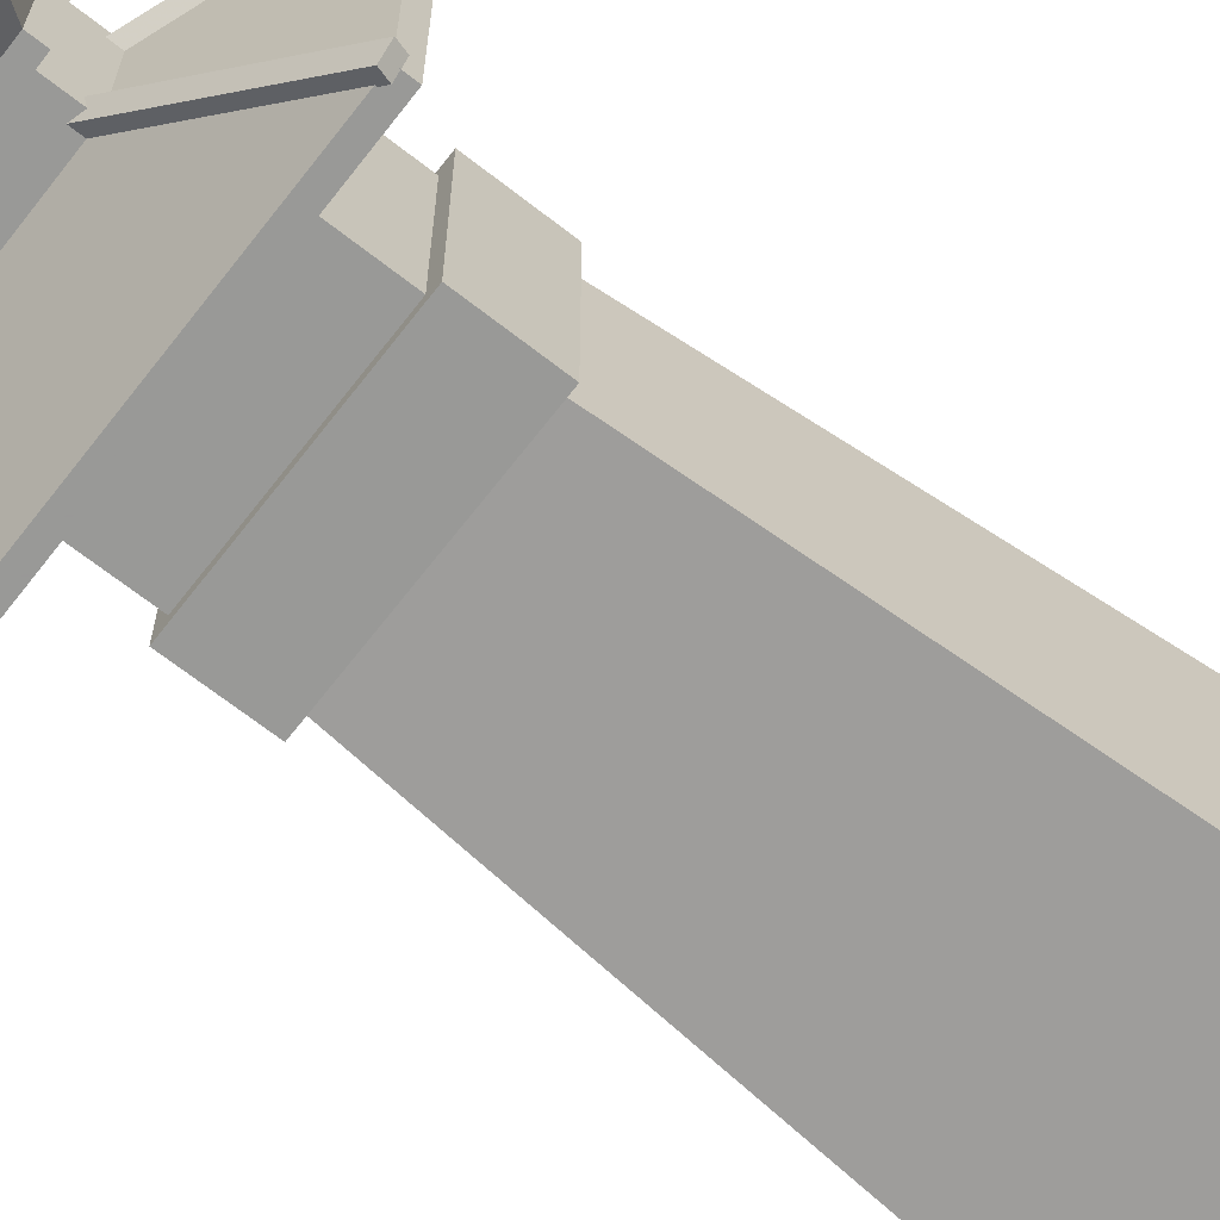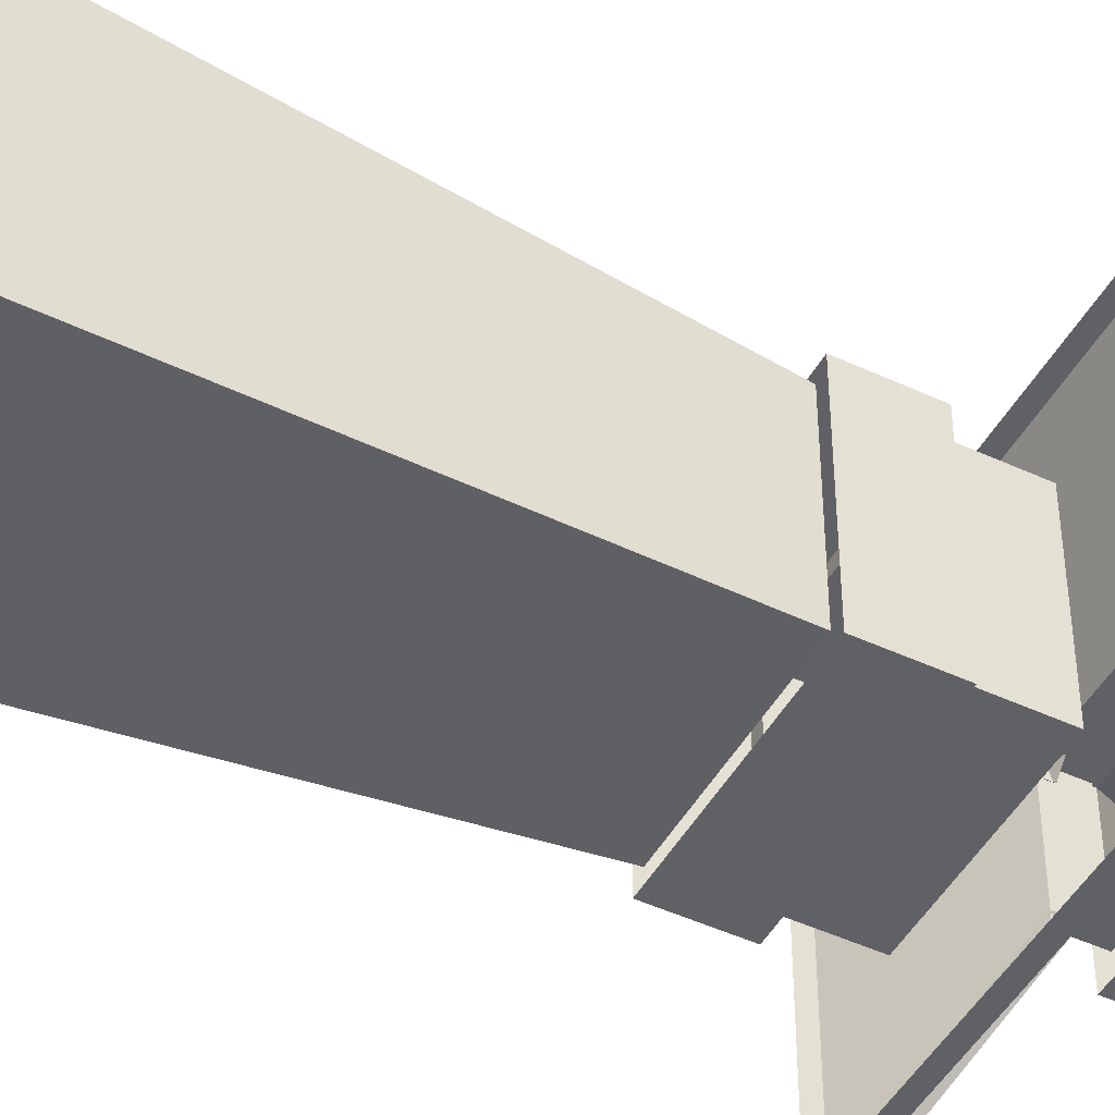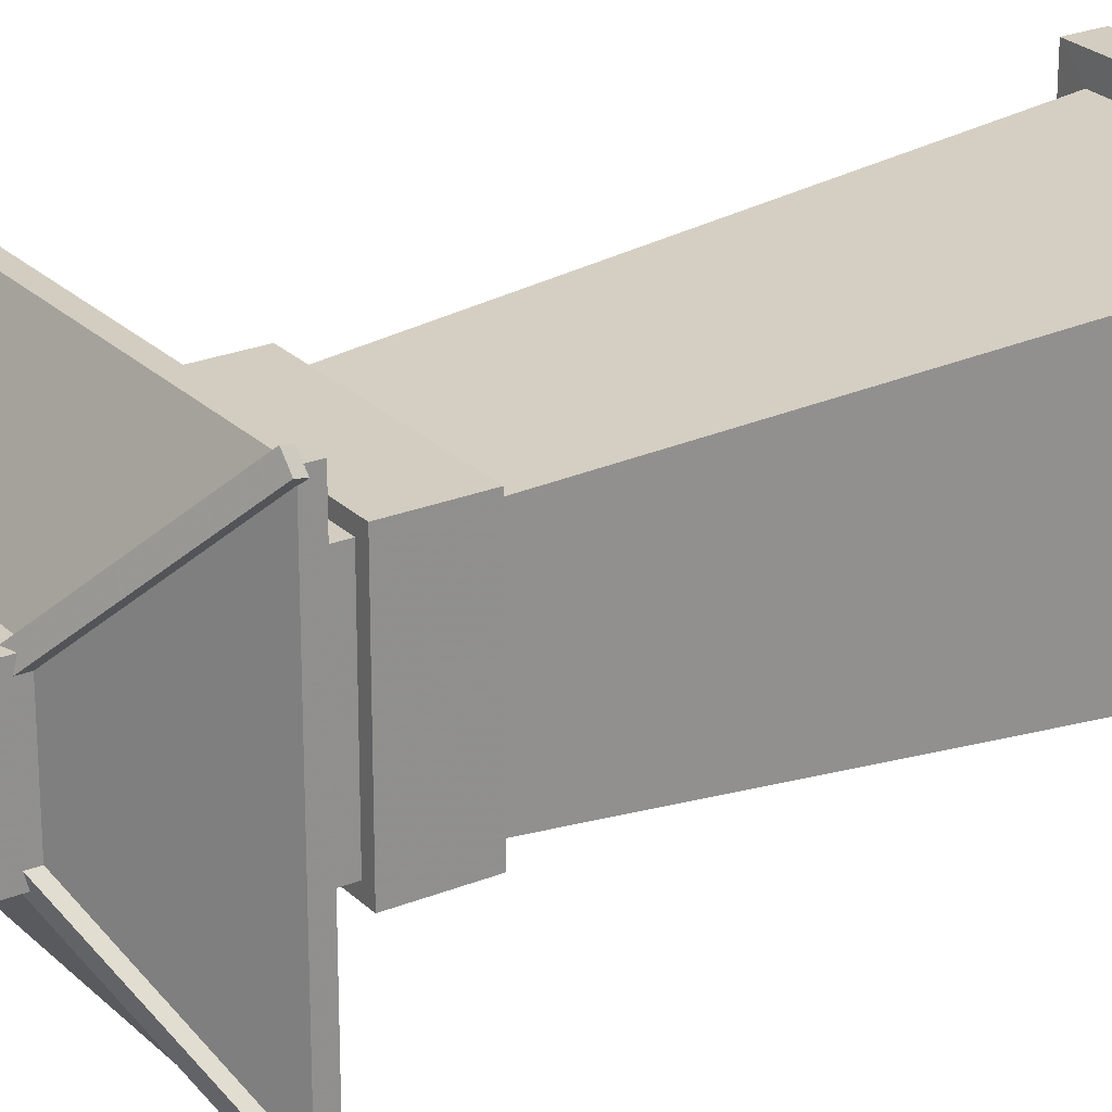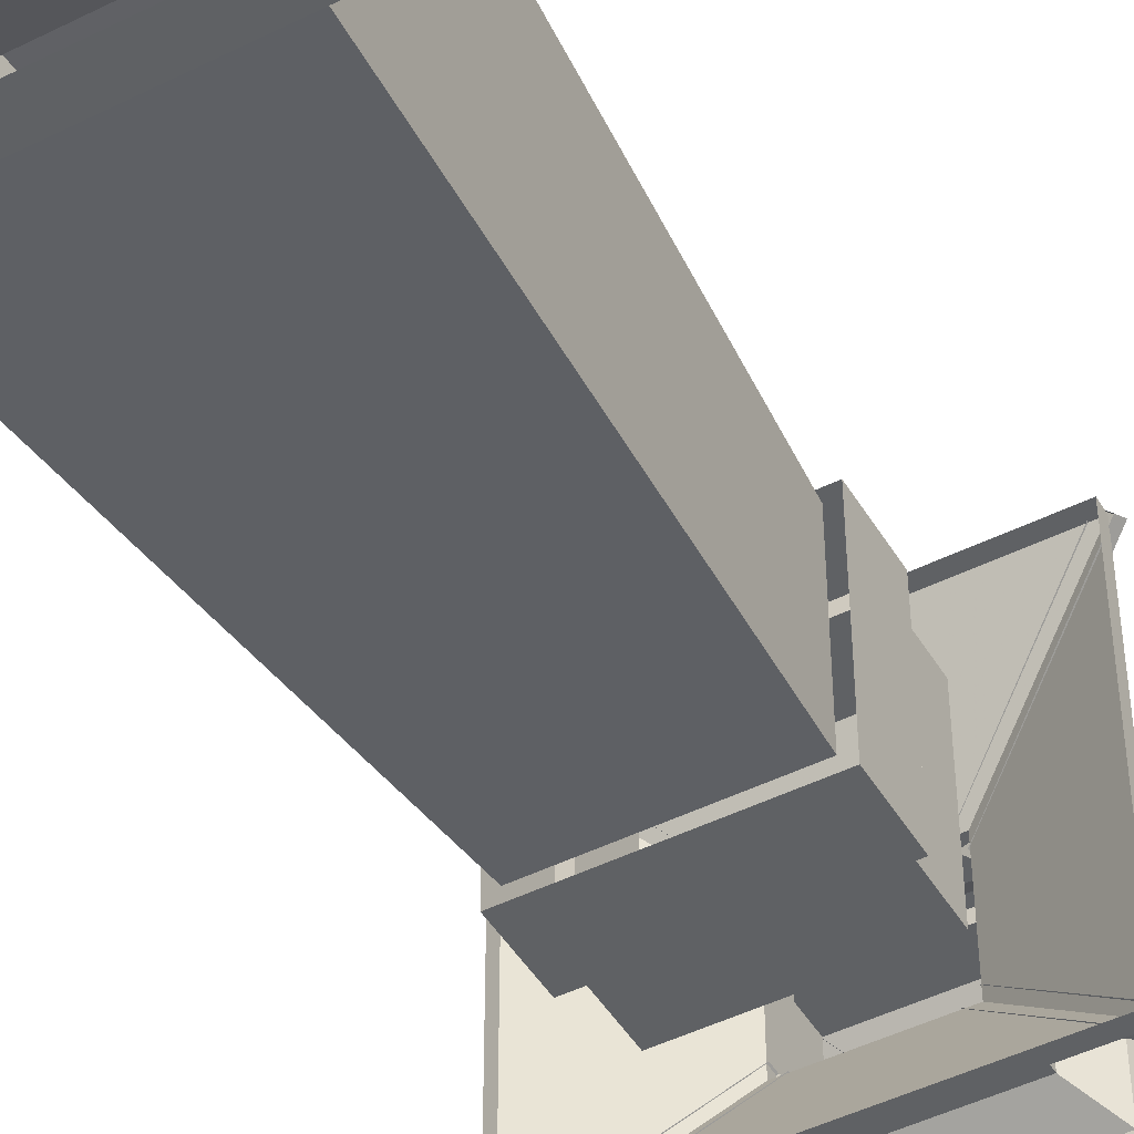
<metadata>
{"format":"obj","ext":"obj","renderer":"f3d","projection":"perspective","resolution":1024,"background":"white","views":[{"elev":-68.8,"azim":52.1,"up":"+Y"},{"elev":-46.8,"azim":-117.9,"up":"+Y"},{"elev":24.7,"azim":56.5,"up":"+Y"},{"elev":-46.7,"azim":-150.4,"up":"+Y"}]}
</metadata>
<code>
g tanxian_dongxue_371_zhuzi02
v -36.54 -35.34 503.4
v 36.54 -35.34 503.4
v 36.54 -35.34 524.4
v -36.54 -35.34 524.4
v -36.54 35.34 503.4
v -36.54 -35.34 503.4
v -36.54 -35.34 524.4
v -36.54 35.34 524.4
v 64.78 -62.21 552.8
v 64.78 -62.21 562.6
v -64.78 -62.21 562.6
v -64.78 -62.21 552.8
v -64.78 -62.21 552.8
v -64.78 -62.21 562.6
v -64.78 62.21 562.6
v -64.78 62.21 552.8
v 45.1 -43.31 625.6
v 45.1 43.31 625.6
v -45.1 43.31 625.6
v -45.1 -43.31 625.6
v 53.99 -51.84 455.8
v -53.99 -51.84 455.8
v -53.99 -51.84 415.3
v 53.99 -51.84 415.3
v -53.99 -51.84 455.8
v -53.99 51.84 455.8
v -53.99 51.84 415.3
v -53.99 -51.84 415.3
v 61.08 -58.96 415.3
v -61.08 -58.96 415.3
v -61.08 -58.96 372.7
v 61.08 -58.96 372.7
v -61.08 -58.96 415.3
v -61.08 58.96 415.3
v -61.08 58.96 372.7
v -61.08 -58.96 372.7
v 53.99 -51.84 415.3
v -53.99 -51.84 415.3
v -61.08 -58.96 415.3
v 61.08 -58.96 415.3
v -53.99 -51.84 415.3
v -53.99 51.84 415.3
v -61.08 58.96 415.3
v -61.08 -58.96 415.3
v 45.9 -45.3 532.9
v -45.9 -45.3 532.9
v -45.9 -45.3 524.4
v 45.9 -45.3 524.4
v -45.9 -45.3 532.9
v -45.9 45.3 532.9
v -45.9 45.3 524.4
v -45.9 -45.3 524.4
v 57.65 -55.36 562.6
v -57.65 -55.36 562.6
v -64.78 -62.21 562.6
v 64.78 -62.21 562.6
v -57.65 -55.36 562.6
v -57.65 55.36 562.6
v -64.78 62.21 562.6
v -64.78 -62.21 562.6
v 57.65 -55.36 587.8
v -57.65 -55.36 587.8
v -57.65 -55.36 562.6
v 57.65 -55.36 562.6
v -57.65 -55.36 587.8
v -57.65 55.36 587.8
v -57.65 55.36 562.6
v -57.65 -55.36 562.6
v 36.54 35.34 503.4
v -36.54 35.34 503.4
v -36.54 35.34 524.4
v 36.54 35.34 524.4
v 36.54 -35.34 503.4
v 36.54 35.34 503.4
v 36.54 35.34 524.4
v 36.54 -35.34 524.4
v -64.78 62.21 552.8
v -64.78 62.21 562.6
v 64.78 62.21 562.6
v 64.78 62.21 552.8
v 64.78 62.21 552.8
v 64.78 62.21 562.6
v 64.78 -62.21 562.6
v 64.78 -62.21 552.8
v -53.99 51.84 455.8
v 53.99 51.84 455.8
v 53.99 51.84 415.3
v -53.99 51.84 415.3
v 53.99 51.84 455.8
v 53.99 -51.84 455.8
v 53.99 -51.84 415.3
v 53.99 51.84 415.3
v -61.08 58.96 415.3
v 61.08 58.96 415.3
v 61.08 58.96 372.7
v -61.08 58.96 372.7
v 61.08 58.96 415.3
v 61.08 -58.96 415.3
v 61.08 -58.96 372.7
v 61.08 58.96 372.7
v -53.99 51.84 415.3
v 53.99 51.84 415.3
v 61.08 58.96 415.3
v -61.08 58.96 415.3
v 53.99 51.84 415.3
v 53.99 -51.84 415.3
v 61.08 -58.96 415.3
v 61.08 58.96 415.3
v -45.9 45.3 532.9
v 45.9 45.3 532.9
v 45.9 45.3 524.4
v -45.9 45.3 524.4
v 45.9 45.3 532.9
v 45.9 -45.3 532.9
v 45.9 -45.3 524.4
v 45.9 45.3 524.4
v -57.65 55.36 562.6
v 57.65 55.36 562.6
v 64.78 62.21 562.6
v -64.78 62.21 562.6
v 57.65 55.36 562.6
v 57.65 -55.36 562.6
v 64.78 -62.21 562.6
v 64.78 62.21 562.6
v -57.65 55.36 587.8
v 57.65 55.36 587.8
v 57.65 55.36 562.6
v -57.65 55.36 562.6
v 57.65 55.36 587.8
v 57.65 -55.36 587.8
v 57.65 -55.36 562.6
v 57.65 55.36 562.6
v 61.79 -59.34 552.8
v -61.79 -59.34 552.8
v -61.79 -59.34 552.8
v -61.79 59.34 552.8
v -61.79 59.34 552.8
v 61.79 59.34 552.8
v 61.79 59.34 552.8
v 61.79 -59.34 552.8
f 1 2 3
f 3 4 1
f 5 6 7
f 7 8 5
f 9 10 11
f 11 12 9
f 13 14 15
f 15 16 13
f 17 18 19
f 19 20 17
f 21 22 23
f 23 24 21
f 25 26 27
f 27 28 25
f 29 30 31
f 31 32 29
f 33 34 35
f 35 36 33
f 37 38 39
f 39 40 37
f 41 42 43
f 43 44 41
f 45 46 47
f 47 48 45
f 49 50 51
f 51 52 49
f 53 54 55
f 55 56 53
f 57 58 59
f 59 60 57
f 61 62 63
f 63 64 61
f 65 66 67
f 67 68 65
f 69 70 71
f 71 72 69
f 73 74 75
f 75 76 73
f 77 78 79
f 79 80 77
f 81 82 83
f 83 84 81
f 85 86 87
f 87 88 85
f 89 90 91
f 91 92 89
f 93 94 95
f 95 96 93
f 97 98 99
f 99 100 97
f 101 102 103
f 103 104 101
f 105 106 107
f 107 108 105
f 109 110 111
f 111 112 109
f 113 114 115
f 115 116 113
f 117 118 119
f 119 120 117
f 121 122 123
f 123 124 121
f 125 126 127
f 127 128 125
f 129 130 131
f 131 132 129
f 133 134 46
f 46 45 133
f 135 136 50
f 50 49 135
f 137 138 110
f 110 109 137
f 139 140 114
f 114 113 139
g tanxian_dongxue_371_zhuzi02
v 36.54 -35.34 503.4
v -36.54 -35.34 503.4
v -108.7 -104.4 464.4
v 108.7 -104.4 464.4
v -36.54 -35.34 503.4
v -36.54 35.34 503.4
v -108.7 104.4 464.4
v -108.7 -104.4 464.4
v 45.1 -43.31 625.6
v -45.1 -43.31 625.6
v -83.65 -80.33 595.6
v 83.65 -80.33 595.6
v -45.1 -43.31 625.6
v -45.1 43.31 625.6
v -83.65 80.33 595.6
v -83.65 -80.33 595.6
v -36.54 35.34 503.4
v 36.54 35.34 503.4
v 108.7 104.4 464.4
v -108.7 104.4 464.4
v 36.54 35.34 503.4
v 36.54 -35.34 503.4
v 108.7 -104.4 464.4
v 108.7 104.4 464.4
v -45.1 43.31 625.6
v 45.1 43.31 625.6
v 83.65 80.33 595.6
v -83.65 80.33 595.6
v 45.1 43.31 625.6
v 45.1 -43.31 625.6
v 83.65 -80.33 595.6
v 83.65 80.33 595.6
v 83.65 -80.33 595.6
v -83.65 -80.33 595.6
v -83.65 -80.33 587.5
v 83.65 -80.33 587.5
v -83.65 -80.33 595.6
v -83.65 80.33 595.6
v -83.65 80.33 587.5
v -83.65 -80.33 587.5
v -83.65 80.33 595.6
v 83.65 80.33 595.6
v 83.65 80.33 587.5
v -83.65 80.33 587.5
v 83.65 80.33 595.6
v 83.65 -80.33 595.6
v 83.65 -80.33 587.5
v 83.65 80.33 587.5
v 108.7 -104.4 464.4
v -108.7 -104.4 464.4
v -108.7 -104.4 455.7
v 108.7 -104.4 455.7
v -108.7 -104.4 464.4
v -108.7 104.4 464.4
v -108.7 104.4 455.7
v -108.7 -104.4 455.7
v -108.7 104.4 464.4
v 108.7 104.4 464.4
v 108.7 104.4 455.7
v -108.7 104.4 455.7
v 108.7 104.4 464.4
v 108.7 -104.4 464.4
v 108.7 -104.4 455.7
v 108.7 104.4 455.7
f 141 142 143
f 143 144 141
f 145 146 147
f 147 148 145
f 149 150 151
f 151 152 149
f 153 154 155
f 155 156 153
f 157 158 159
f 159 160 157
f 161 162 163
f 163 164 161
f 165 166 167
f 167 168 165
f 169 170 171
f 171 172 169
f 173 174 175
f 175 176 173
f 177 178 179
f 179 180 177
f 181 182 183
f 183 184 181
f 185 186 187
f 187 188 185
f 189 190 191
f 191 192 189
f 193 194 195
f 195 196 193
f 197 198 199
f 199 200 197
f 201 202 203
f 203 204 201
g tanxian_dongxue_371_zhuzi02
v -96.98 -93.13 9.8e-05
v 96.98 -93.13 6e-06
v 79.73 -76.56 40.36
v -79.73 -76.56 40.36
v -96.98 93.13 -2.3e-05
v -96.98 -93.13 9.8e-05
v -79.73 -76.56 40.36
v -79.73 76.56 40.36
v 75.57 -72.57 60.6
v -75.57 -72.57 60.6
v -89.7 -86.14 60.57
v 89.7 -86.14 60.57
v 89.7 -86.14 60.57
v -89.7 -86.14 60.57
v -89.7 -86.14 40.31
v 89.7 -86.14 40.31
v -75.57 -72.57 60.6
v -75.57 72.57 60.6
v -89.7 86.14 60.57
v -89.7 -86.14 60.57
v -89.7 -86.14 60.57
v -89.7 86.14 60.57
v -89.7 86.14 40.31
v -89.7 -86.14 40.31
v 64.9 -62.32 216.6
v -64.9 -62.32 216.6
v -75.57 -72.57 60.6
v 75.57 -72.57 60.6
v -64.9 -62.32 216.6
v -64.9 62.32 216.6
v -75.57 72.57 60.6
v -75.57 -72.57 60.6
v 96.98 93.13 -1.7e-05
v -96.98 93.13 -2.3e-05
v -79.73 76.56 40.36
v 79.73 76.56 40.36
v 96.98 -93.13 6e-06
v 96.98 93.13 -1.7e-05
v 79.73 76.56 40.36
v 79.73 -76.56 40.36
v -75.57 72.57 60.6
v 75.57 72.57 60.6
v 89.7 86.14 60.57
v -89.7 86.14 60.57
v -89.7 86.14 60.57
v 89.7 86.14 60.57
v 89.7 86.14 40.31
v -89.7 86.14 40.31
v 75.57 72.57 60.6
v 75.57 -72.57 60.6
v 89.7 -86.14 60.57
v 89.7 86.14 60.57
v 89.7 86.14 60.57
v 89.7 -86.14 60.57
v 89.7 -86.14 40.31
v 89.7 86.14 40.31
v -64.9 62.32 216.6
v 64.9 62.32 216.6
v 75.57 72.57 60.6
v -75.57 72.57 60.6
v 64.9 62.32 216.6
v 64.9 -62.32 216.6
v 75.57 -72.57 60.6
v 75.57 72.57 60.6
v 113.7 -102.8 467.6
v 35.83 -27.92 510
v 29.33 -34.65 510
v 107.2 -109.5 467.6
v 107.2 -109.5 467.6
v 29.33 -34.65 510
v 29.33 -34.65 503.4
v 105.2 -107.6 461.8
v 113.7 -102.8 467.6
v 107.2 -109.5 467.6
v 105.2 -107.6 461.8
v 111.7 -100.9 461.8
v 35.83 -27.92 510
v 113.7 -102.8 467.6
v 111.7 -100.9 461.8
v 35.83 -27.92 503.4
v 106.7 110.1 468
v 29.16 34.83 510
v 35.65 28.1 510
v 113.2 103.3 468
v 113.2 103.3 468
v 35.65 28.1 510
v 35.65 28.1 503.4
v 111.2 101.4 462.2
v 106.7 110.1 468
v 113.2 103.3 468
v 111.2 101.4 462.2
v 104.7 108.1 462.2
v 29.16 34.83 510
v 106.7 110.1 468
v 104.7 108.1 462.2
v 29.16 34.83 503.4
v -107.3 -109.5 467.6
v -29.34 -34.68 510
v -35.8 -27.92 510
v -113.7 -102.7 467.6
v -113.7 -102.7 467.6
v -35.8 -27.92 510
v -35.8 -27.92 503.4
v -111.7 -100.8 461.8
v -107.3 -109.5 467.6
v -113.7 -102.7 467.6
v -111.7 -100.8 461.8
v -105.3 -107.6 461.8
v -29.34 -34.68 510
v -107.3 -109.5 467.6
v -105.3 -107.6 461.8
v -29.34 -34.68 503.4
v -113.7 102.8 467.6
v -35.83 27.93 510
v -29.33 34.65 510
v -107.2 109.5 467.6
v -107.2 109.5 467.6
v -29.33 34.65 510
v -29.33 34.65 503.4
v -105.2 107.6 461.8
v -113.7 102.8 467.6
v -107.2 109.5 467.6
v -105.2 107.6 461.8
v -111.7 100.9 461.8
v -35.83 27.93 510
v -113.7 102.8 467.6
v -111.7 100.9 461.8
v -35.83 27.93 503.4
v -88.38 78.12 597.8
v -46.39 37.91 630.1
v -39.9 44.64 630.1
v -81.9 84.86 597.8
v -81.9 84.86 597.8
v -39.9 44.64 630.1
v -39.9 44.64 623.5
v -79.9 82.95 592.1
v -88.38 78.12 597.8
v -81.9 84.86 597.8
v -79.9 82.95 592.1
v -86.39 76.21 592.1
v -46.39 37.91 630.1
v -88.38 78.12 597.8
v -86.39 76.21 592.1
v -46.39 37.91 623.5
v -81.9 -84.89 597.8
v -39.89 -44.69 630.1
v -46.34 -37.92 630.1
v -88.35 -78.12 597.8
v -88.35 -78.12 597.8
v -46.34 -37.92 630.1
v -46.34 -37.92 623.5
v -86.35 -76.21 592.1
v -81.9 -84.89 597.8
v -88.35 -78.12 597.8
v -86.35 -76.21 592.1
v -79.91 -82.98 592.1
v -39.89 -44.69 630.1
v -81.9 -84.89 597.8
v -79.91 -82.98 592.1
v -39.89 -44.69 623.5
v 81.31 85.46 597.8
v 39.58 44.97 630.1
v 46.08 38.24 630.1
v 87.8 78.73 597.8
v 87.8 78.73 597.8
v 46.08 38.24 630.1
v 46.08 38.24 623.5
v 85.82 76.81 592.1
v 81.31 85.46 597.8
v 87.8 78.73 597.8
v 85.82 76.81 592.1
v 79.33 83.54 592.1
v 39.58 44.97 630.1
v 81.31 85.46 597.8
v 79.33 83.54 592.1
v 39.58 44.97 623.5
v 88.24 -78.28 597.8
v 46.32 -37.99 630.1
v 39.83 -44.71 630.1
v 81.75 -85 597.8
v 81.75 -85 597.8
v 39.83 -44.71 630.1
v 39.83 -44.71 623.5
v 79.76 -83.09 592.1
v 88.24 -78.28 597.8
v 81.75 -85 597.8
v 79.76 -83.09 592.1
v 86.26 -76.36 592.1
v 46.32 -37.99 630.1
v 88.24 -78.28 597.8
v 86.26 -76.36 592.1
v 46.32 -37.99 623.5
v 47.16 -45.51 631
v 47.16 45.54 631
v 38.99 37.34 631
v 38.99 -37.34 631
v 47.16 -45.51 623.4
v 47.16 45.54 623.4
v 47.16 45.54 631
v 47.16 -45.51 631
v 38.99 37.34 623.4
v 38.99 -37.34 623.4
v 38.99 -37.34 631
v 38.99 37.34 631
v 47.16 45.54 631
v -47.16 45.51 631
v -38.99 37.34 631
v 38.99 37.34 631
v 47.16 45.54 623.4
v -47.16 45.51 623.4
v -47.16 45.51 631
v 47.16 45.54 631
v -38.99 37.34 623.4
v 38.99 37.34 623.4
v 38.99 37.34 631
v -38.99 37.34 631
v -47.16 45.51 631
v -47.16 -45.54 631
v -38.99 -37.34 631
v -38.99 37.34 631
v -47.16 45.51 623.4
v -47.16 -45.54 623.4
v -47.16 -45.54 631
v -47.16 45.51 631
v -38.99 -37.34 623.4
v -38.99 37.34 623.4
v -38.99 37.34 631
v -38.99 -37.34 631
v -47.16 -45.54 631
v 47.16 -45.51 631
v 38.99 -37.34 631
v -38.99 -37.34 631
v -47.16 -45.54 623.4
v 47.16 -45.51 623.4
v 47.16 -45.51 631
v -47.16 -45.54 631
v 38.99 -37.34 623.4
v -38.99 -37.34 623.4
v -38.99 -37.34 631
v 38.99 -37.34 631
v 54.22 -52.07 372.7
v -54.22 -52.07 372.7
v -54.22 -52.07 372.7
v -54.22 52.07 372.7
v -54.22 52.07 372.7
v 54.22 52.07 372.7
v 54.22 52.07 372.7
v 54.22 -52.07 372.7
f 205 206 207
f 207 208 205
f 209 210 211
f 211 212 209
f 213 214 215
f 215 216 213
f 217 218 219
f 219 220 217
f 221 222 223
f 223 224 221
f 225 226 227
f 227 228 225
f 229 230 231
f 231 232 229
f 233 234 235
f 235 236 233
f 237 238 239
f 239 240 237
f 241 242 243
f 243 244 241
f 245 246 247
f 247 248 245
f 249 250 251
f 251 252 249
f 253 254 255
f 255 256 253
f 257 258 259
f 259 260 257
f 261 262 263
f 263 264 261
f 265 266 267
f 267 268 265
f 269 270 271
f 271 272 269
f 273 274 275
f 275 276 273
f 277 278 279
f 279 280 277
f 281 282 283
f 283 284 281
f 285 286 287
f 287 288 285
f 289 290 291
f 291 292 289
f 293 294 295
f 295 296 293
f 297 298 299
f 299 300 297
f 301 302 303
f 303 304 301
f 305 306 307
f 307 308 305
f 309 310 311
f 311 312 309
f 313 314 315
f 315 316 313
f 317 318 319
f 319 320 317
f 321 322 323
f 323 324 321
f 325 326 327
f 327 328 325
f 329 330 331
f 331 332 329
f 333 334 335
f 335 336 333
f 337 338 339
f 339 340 337
f 341 342 343
f 343 344 341
f 345 346 347
f 347 348 345
f 349 350 351
f 351 352 349
f 353 354 355
f 355 356 353
f 357 358 359
f 359 360 357
f 361 362 363
f 363 364 361
f 365 366 367
f 367 368 365
f 369 370 371
f 371 372 369
f 373 374 375
f 375 376 373
f 377 378 379
f 379 380 377
f 381 382 383
f 383 384 381
f 385 386 387
f 387 388 385
f 389 390 391
f 391 392 389
f 393 394 395
f 395 396 393
f 397 398 399
f 399 400 397
f 401 402 403
f 403 404 401
f 405 406 407
f 407 408 405
f 409 410 411
f 411 412 409
f 413 414 415
f 415 416 413
f 417 418 419
f 419 420 417
f 421 422 423
f 423 424 421
f 425 426 427
f 427 428 425
f 429 430 431
f 431 432 429
f 433 434 435
f 435 436 433
f 437 438 439
f 439 440 437
f 441 442 443
f 443 444 441
f 445 446 230
f 230 229 445
f 447 448 234
f 234 233 447
f 449 450 262
f 262 261 449
f 451 452 266
f 266 265 451

</code>
